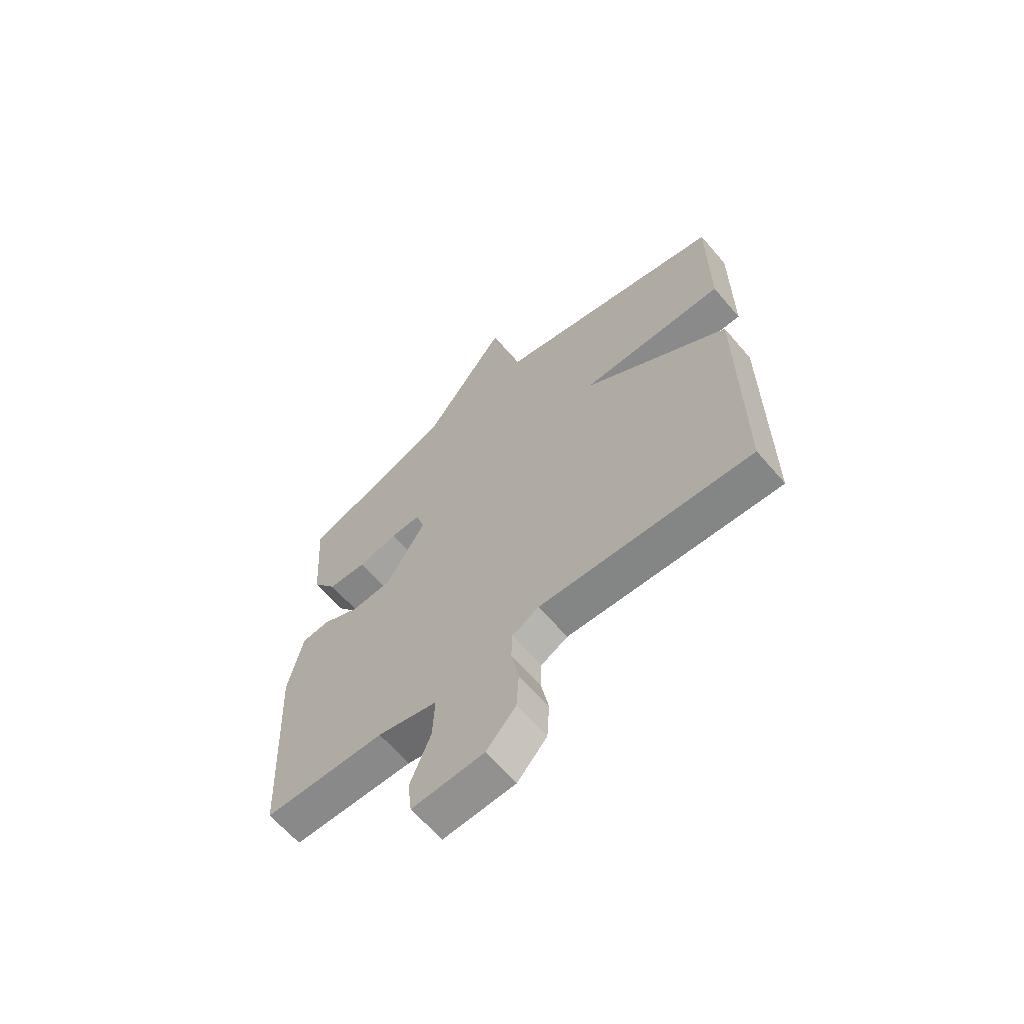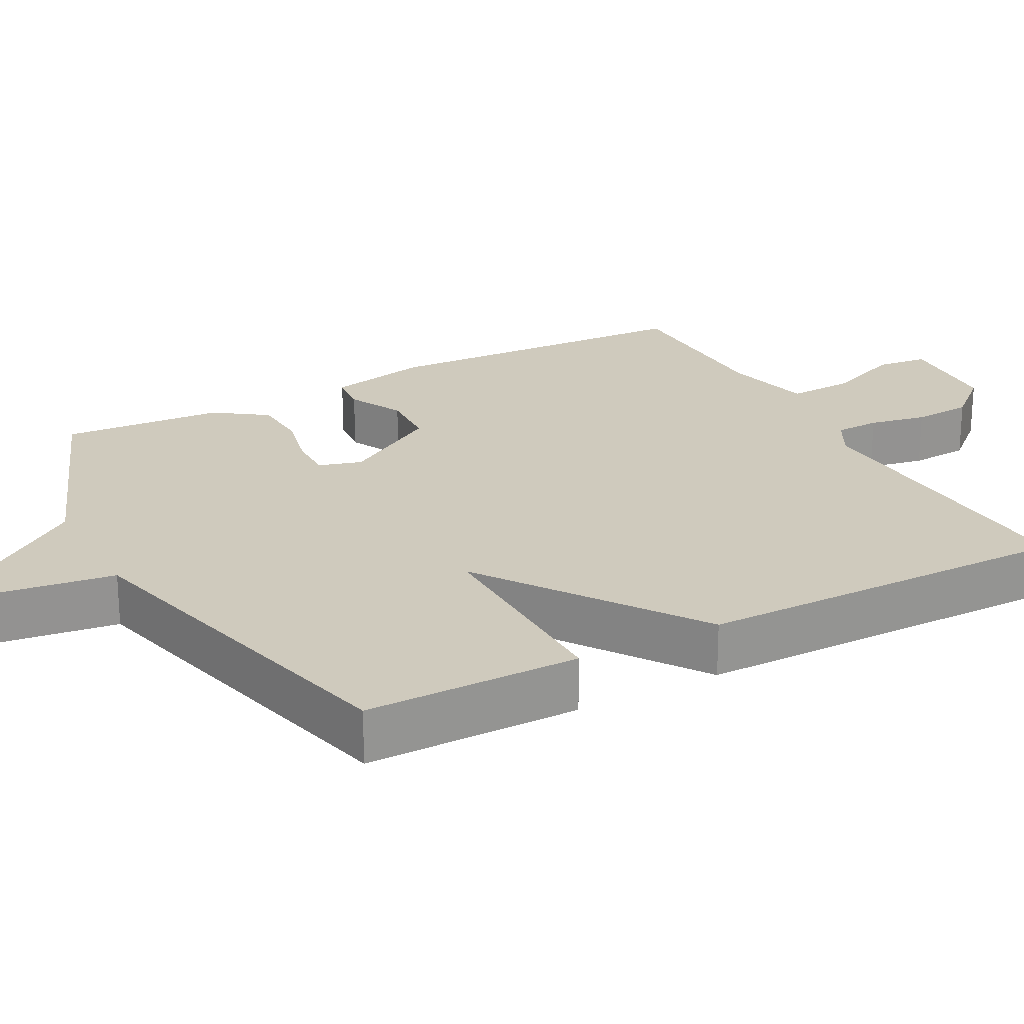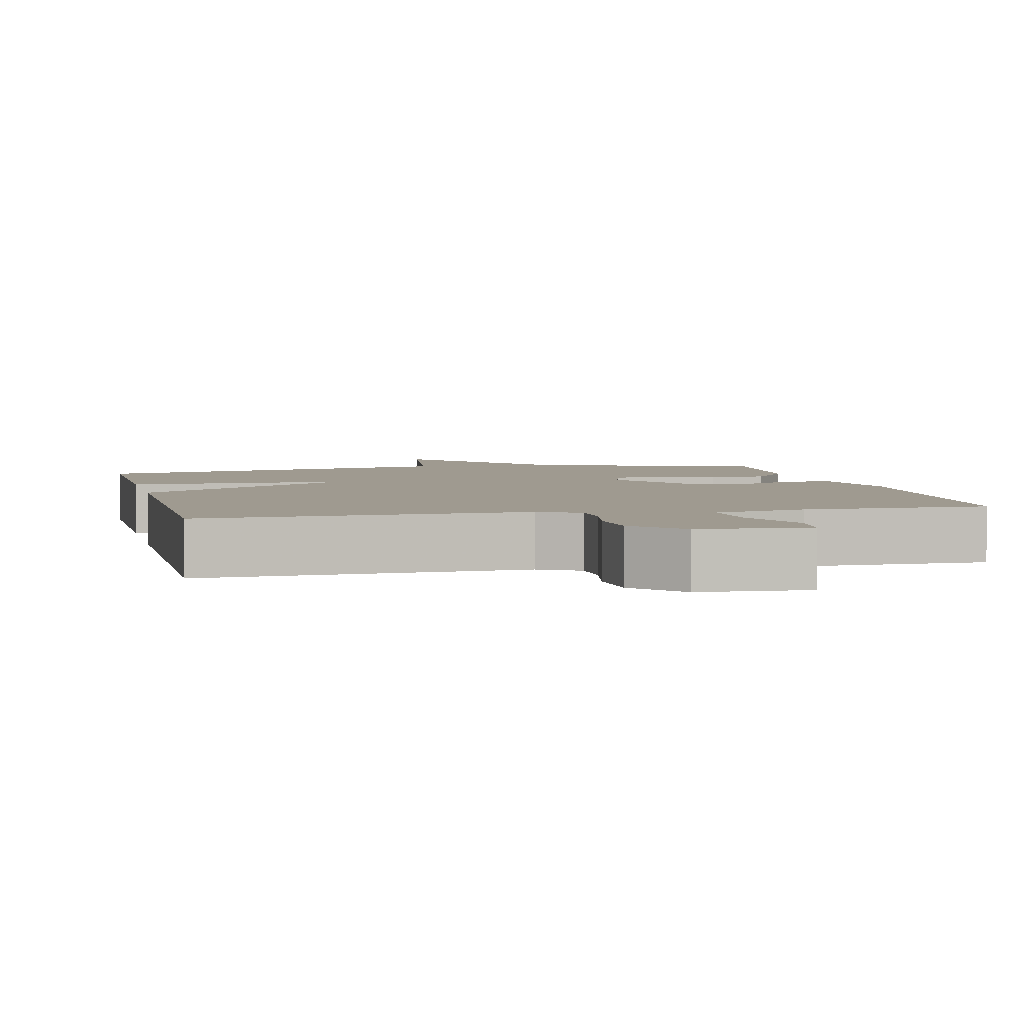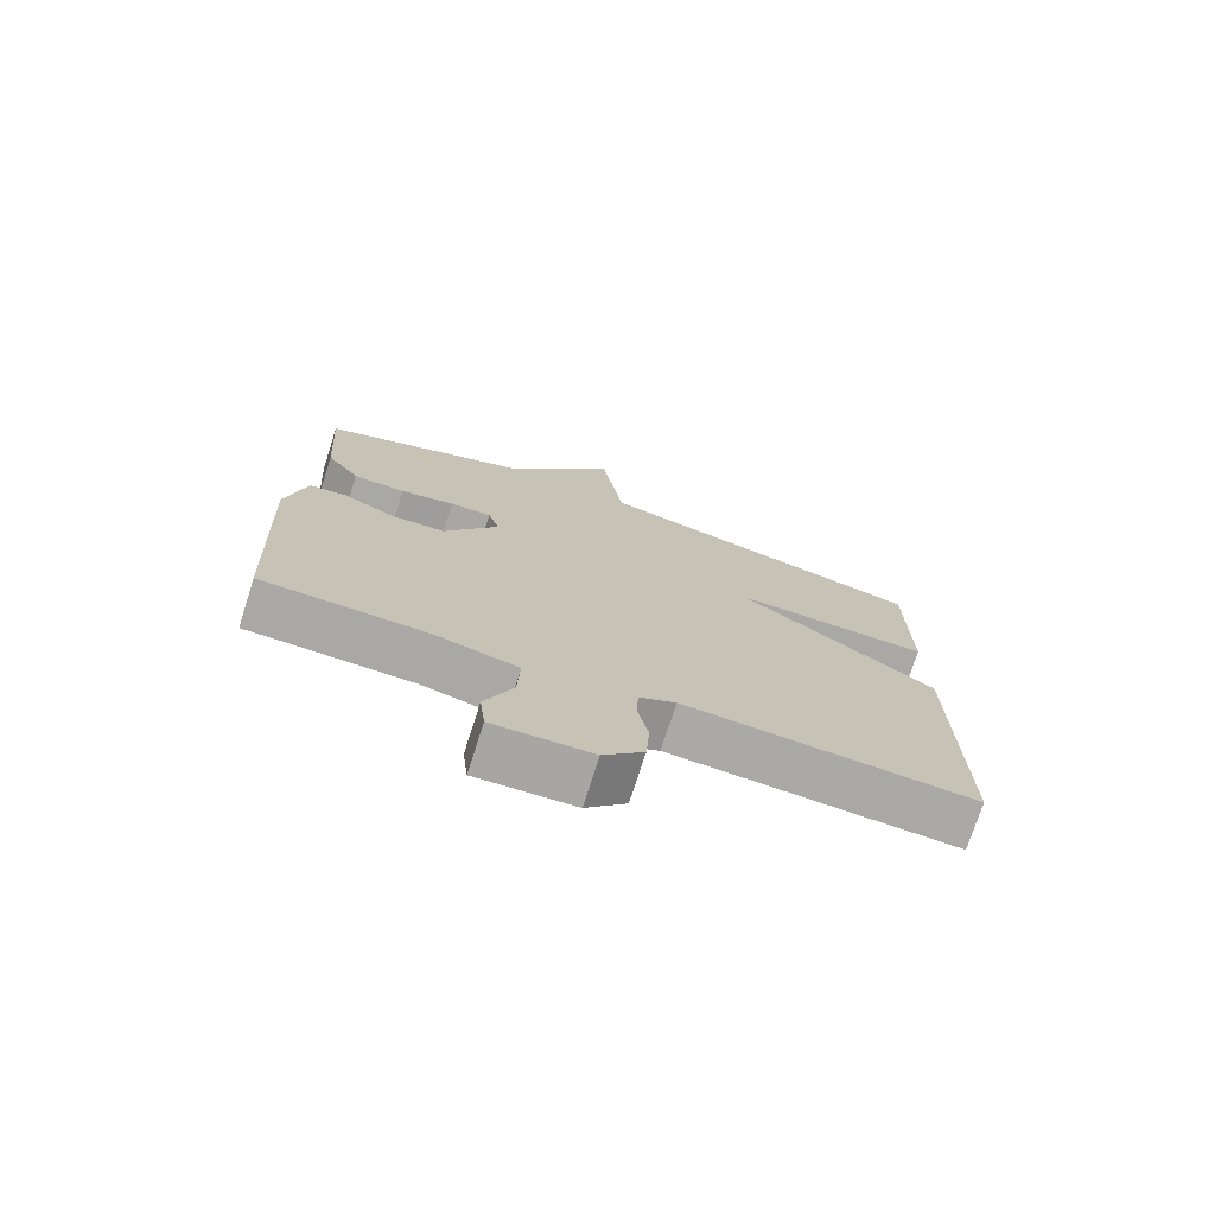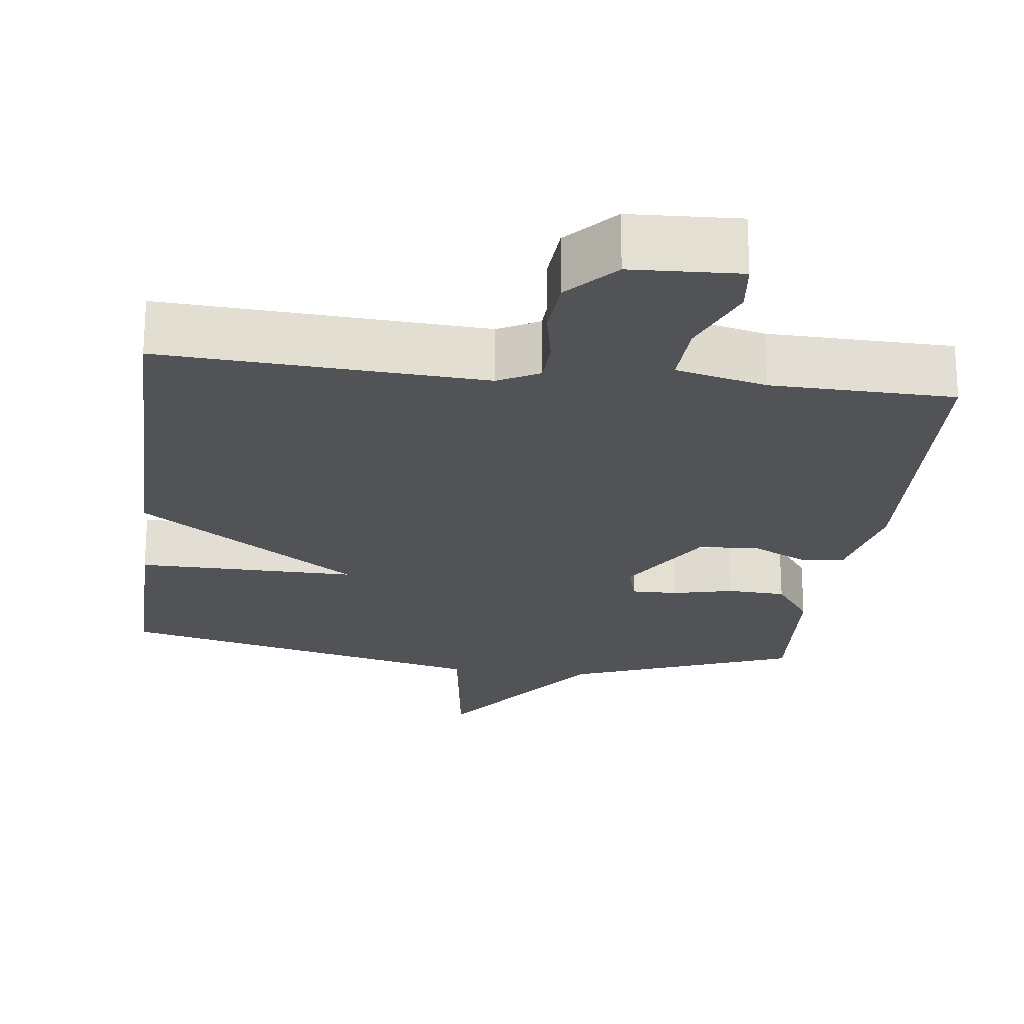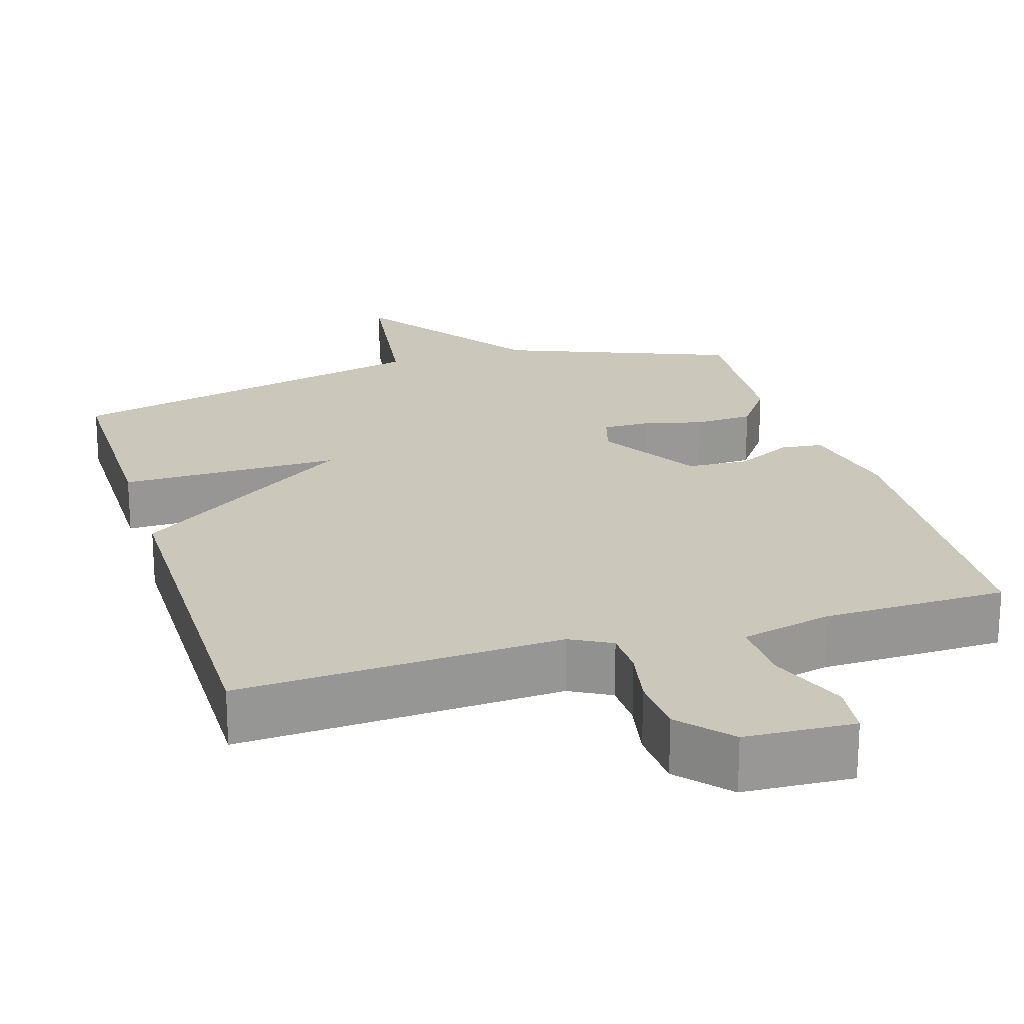
<metadata>
{"format":"obj","ext":"obj","renderer":"f3d","projection":"perspective","resolution":1024,"background":"white","views":[{"elev":-64.0,"azim":40.6,"up":"+Z"},{"elev":23.1,"azim":61.8,"up":"+Y"},{"elev":3.9,"azim":167.4,"up":"+Y"},{"elev":-74.8,"azim":-17.8,"up":"+Z"},{"elev":-22.1,"azim":172.8,"up":"+Y"},{"elev":21.7,"azim":163.1,"up":"+Y"}]}
</metadata>
<code>
v -0.5 0.07 -0.5
v -0.521 0.07 -0.069
v -0.492 0.07 0.067
v -0.436 0.07 0.073
v -0.362 0.07 0.036
v -0.281 0.07 0.04
v -0.201 0.07 0.172
v -0.218 0.07 0.23
v -0.279 0.07 0.229
v -0.359 0.07 0.21
v -0.436 0.07 0.214
v -0.485 0.07 0.283
v -0.5 0.07 0.5
v -0.196 0.07 0.618
v -0.028 0.07 0.852
v 0.004 0.07 0.618
v 0.5 0.07 0.5
v 0.499 0.07 0.21
v 0.207 0.07 0.213
v 0.499 0.07 0.01
v 0.5 0.07 -0.5
v 0.074 0.07 -0.476
v 0.02 0.07 -0.505
v 0.018 0.07 -0.565
v 0.033 0.07 -0.642
v 0.028 0.07 -0.721
v -0.031 0.07 -0.787
v -0.175 0.07 -0.794
v -0.183 0.07 -0.724
v -0.142 0.07 -0.622
v -0.138 0.07 -0.534
v -0.258 0.07 -0.505
v -0.5 0 -0.5
v -0.521 0 -0.069
v -0.492 0 0.067
v -0.436 0 0.073
v -0.362 0 0.036
v -0.281 0 0.04
v -0.201 0 0.172
v -0.218 0 0.23
v -0.279 0 0.229
v -0.359 0 0.21
v -0.436 0 0.214
v -0.485 0 0.283
v -0.5 0 0.5
v -0.196 0 0.618
v -0.028 0 0.852
v 0.004 0 0.618
v 0.5 0 0.5
v 0.499 0 0.21
v 0.207 0 0.213
v 0.499 0 0.01
v 0.5 0 -0.5
v 0.074 0 -0.476
v 0.02 0 -0.505
v 0.018 0 -0.565
v 0.033 0 -0.642
v 0.028 0 -0.721
v -0.031 0 -0.787
v -0.175 0 -0.794
v -0.183 0 -0.724
v -0.142 0 -0.622
v -0.138 0 -0.534
v -0.258 0 -0.505
f 28 29 30
f 27 28 30
f 26 27 30
f 25 26 30
f 24 25 30
f 23 24 30 31
f 22 23 31 32
f 19 20 21 22
f 16 17 18 19
f 22 32 1
f 19 22 1
f 16 19 1
f 12 13 14
f 11 12 14
f 10 11 14
f 9 10 14
f 14 15 16
f 9 14 16
f 8 9 16
f 3 4 5
f 2 3 5
f 1 2 5
f 1 5 6
f 7 8 16
f 7 16 1
f 1 6 7
f 62 61 60
f 62 60 59
f 62 59 58
f 62 58 57
f 62 57 56
f 63 62 56 55
f 64 63 55 54
f 54 53 52 51
f 51 50 49 48
f 33 64 54
f 33 54 51
f 33 51 48
f 46 45 44
f 46 44 43
f 46 43 42
f 46 42 41
f 48 47 46
f 48 46 41
f 48 41 40
f 37 36 35
f 37 35 34
f 37 34 33
f 38 37 33
f 48 40 39
f 33 48 39
f 39 38 33
f 1 33 34 2
f 2 34 35 3
f 3 35 36 4
f 4 36 37 5
f 5 37 38 6
f 6 38 39 7
f 7 39 40 8
f 8 40 41 9
f 9 41 42 10
f 10 42 43 11
f 11 43 44 12
f 12 44 45 13
f 13 45 46 14
f 14 46 47 15
f 15 47 48 16
f 16 48 49 17
f 17 49 50 18
f 18 50 51 19
f 19 51 52 20
f 20 52 53 21
f 21 53 54 22
f 22 54 55 23
f 23 55 56 24
f 24 56 57 25
f 25 57 58 26
f 26 58 59 27
f 27 59 60 28
f 28 60 61 29
f 29 61 62 30
f 30 62 63 31
f 31 63 64 32
f 32 64 33 1

</code>
